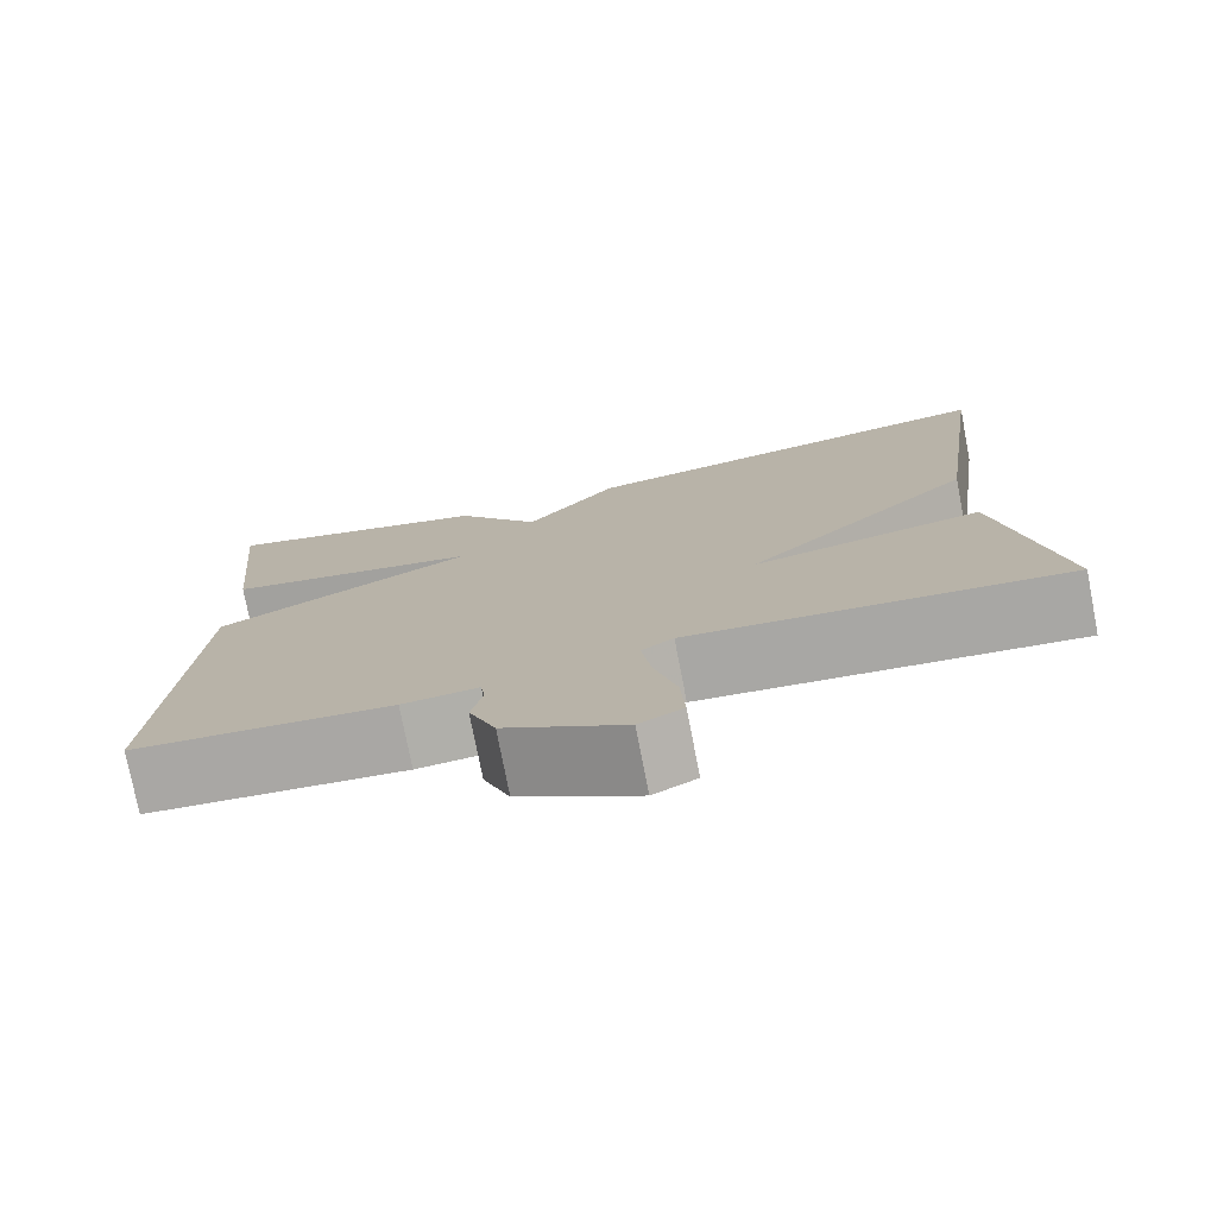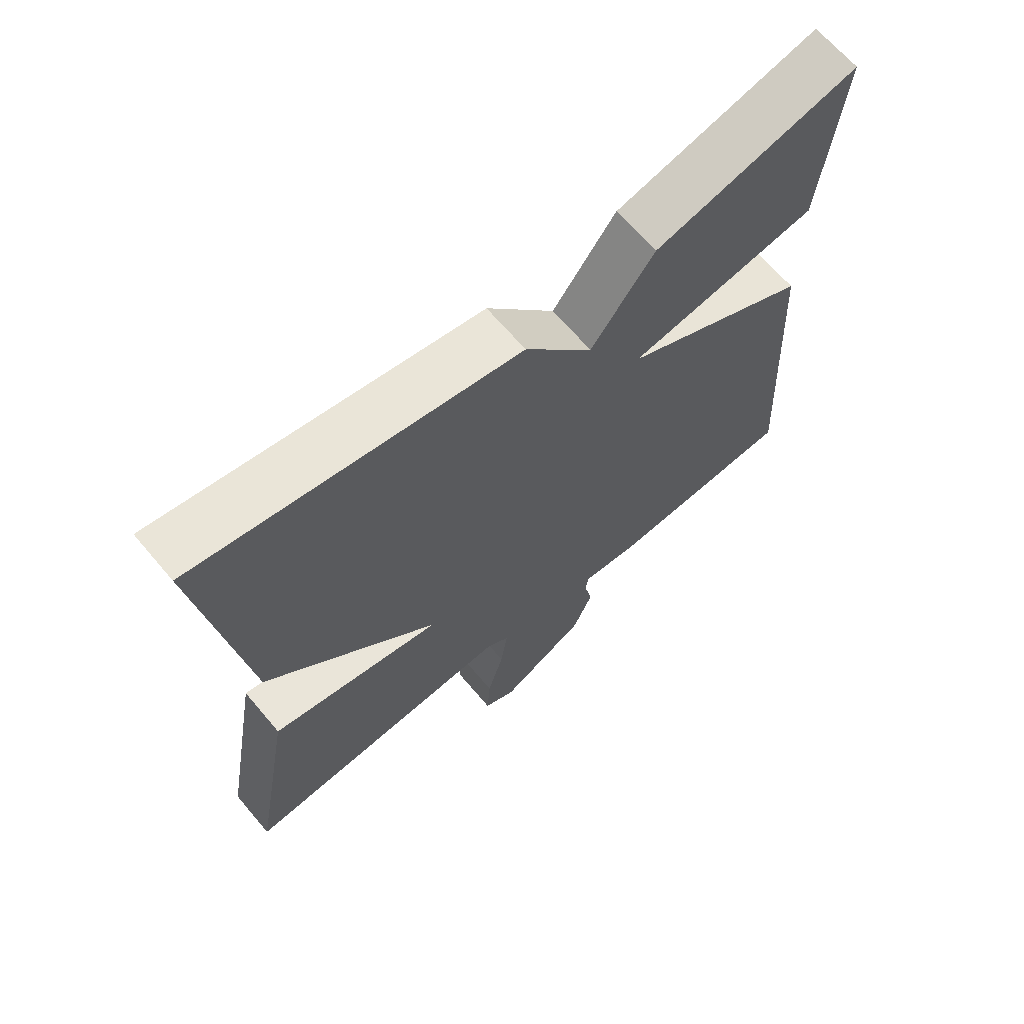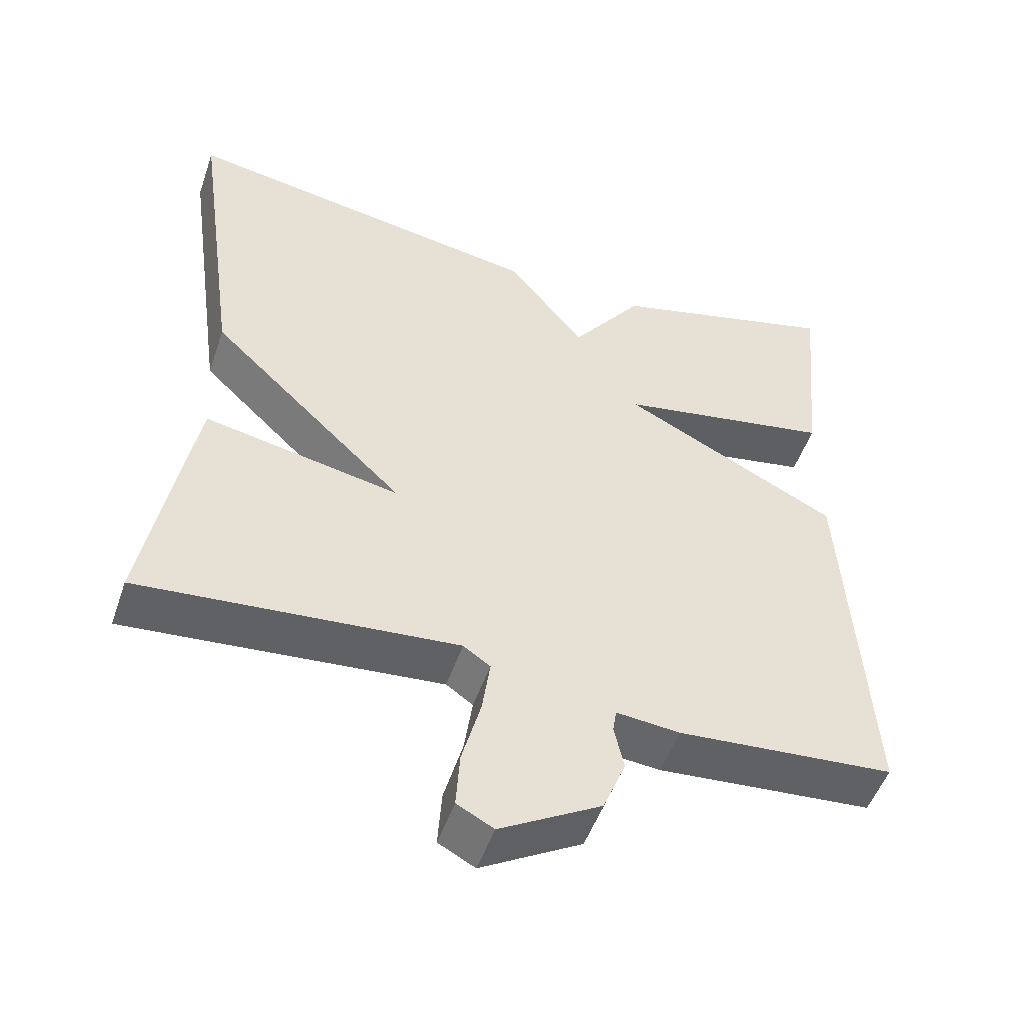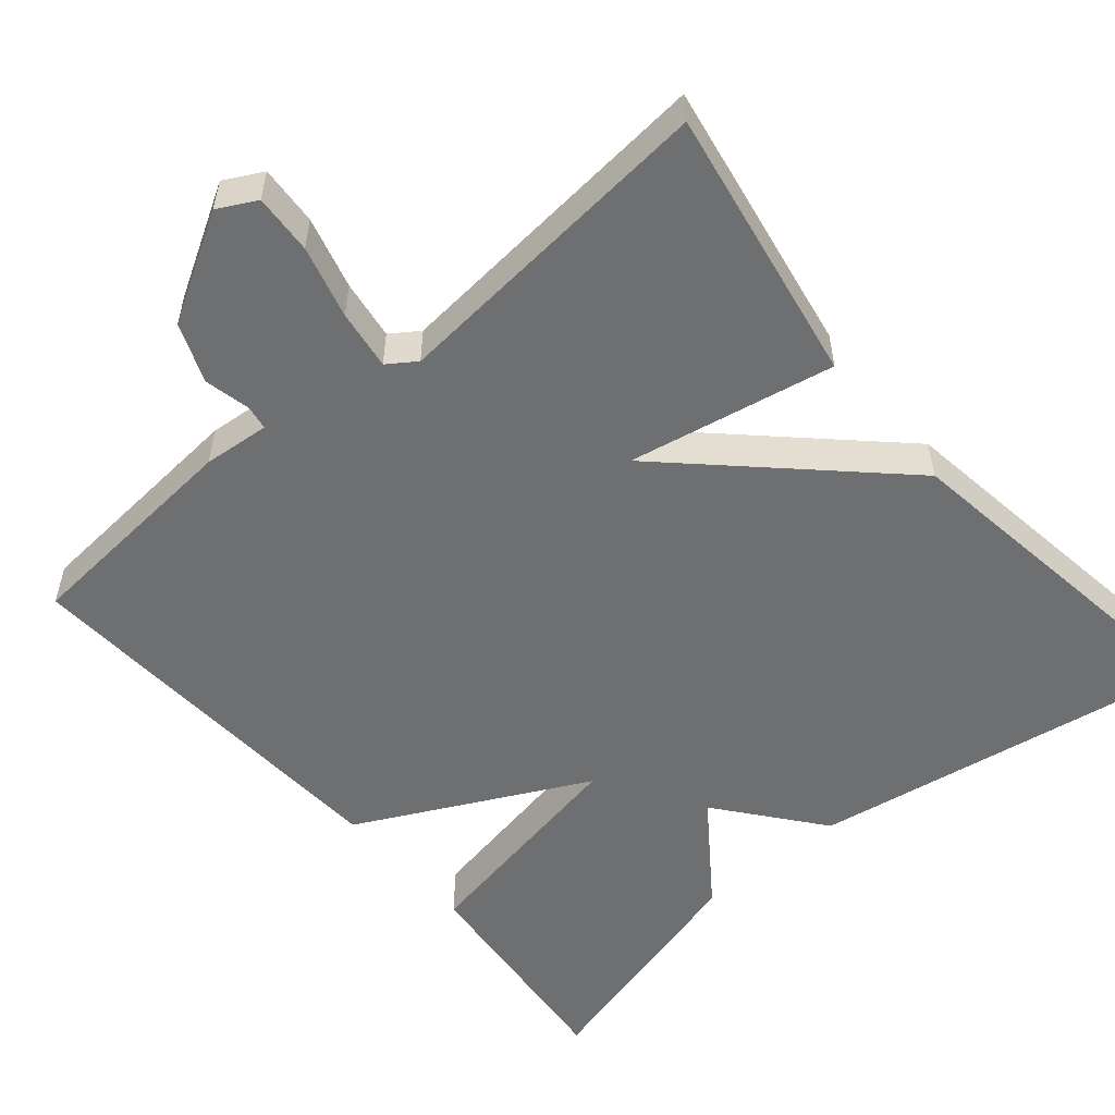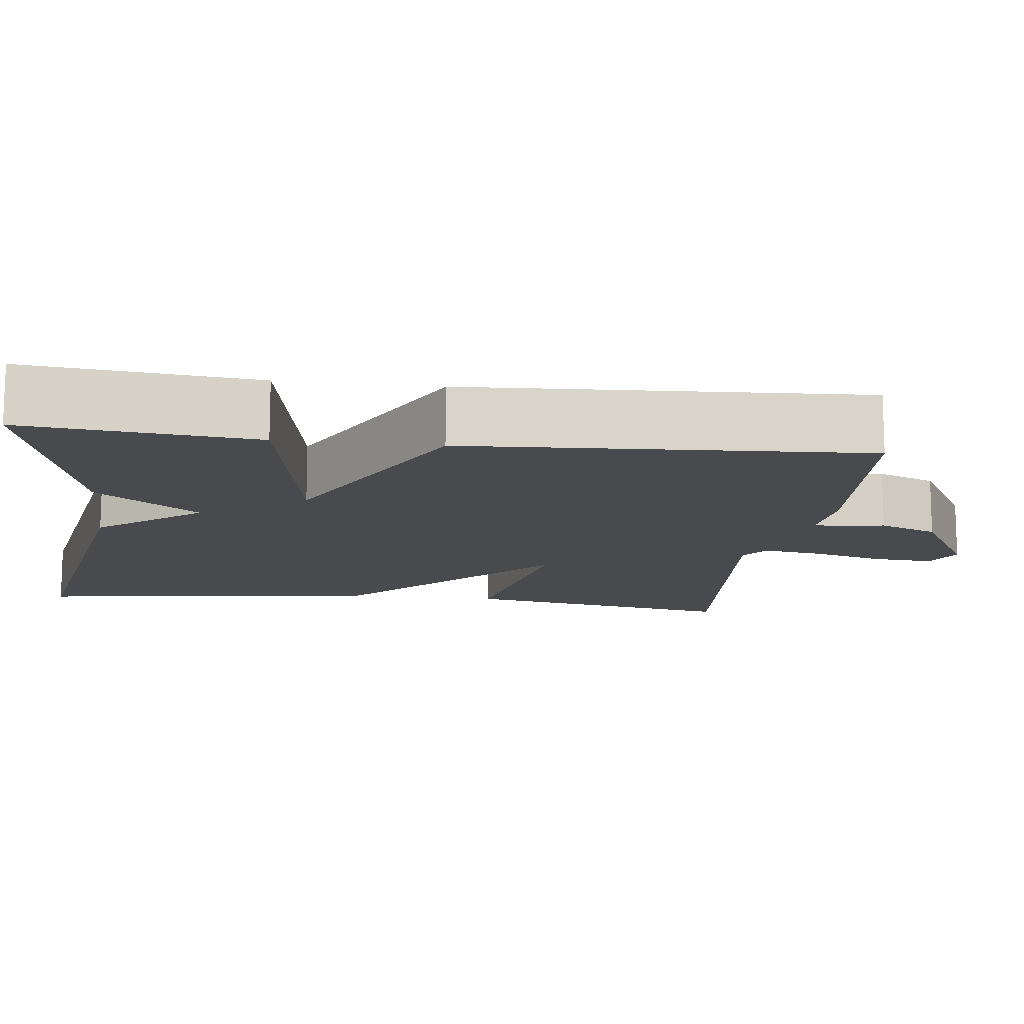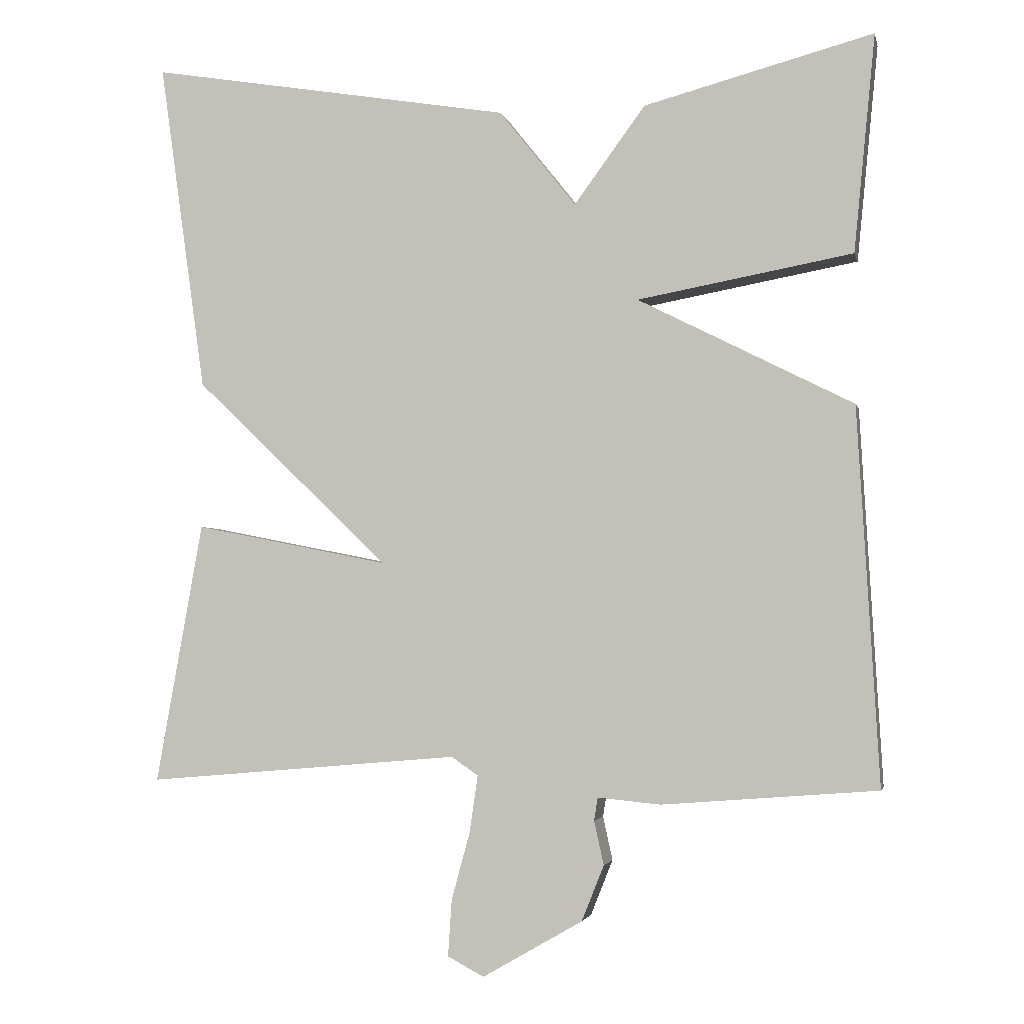
<metadata>
{"format":"obj","ext":"obj","renderer":"f3d","projection":"perspective","resolution":1024,"background":"white","views":[{"elev":-76.5,"azim":-169.0,"up":"+Z"},{"elev":66.7,"azim":-40.3,"up":"+Z"},{"elev":-50.8,"azim":-18.8,"up":"+Z"},{"elev":-54.6,"azim":-139.6,"up":"+Y"},{"elev":-13.1,"azim":82.8,"up":"+Y"},{"elev":-2.9,"azim":12.2,"up":"+Z"}]}
</metadata>
<code>
v -0.5 0.07 -0.5
v -0.437 0.07 -0.147
v -0.174 0.07 -0.199
v -0.437 0.07 0.053
v -0.5 0.07 0.5
v -0.009 0.07 0.418
v 0.095 0.07 0.287
v 0.191 0.07 0.418
v 0.5 0.07 0.5
v 0.471 0.07 0.207
v 0.181 0.07 0.154
v 0.471 0.07 0.007
v 0.5 0.07 -0.5
v 0.21 0.07 -0.523
v 0.125 0.07 -0.515
v 0.12 0.07 -0.546
v 0.133 0.07 -0.605
v 0.103 0.07 -0.68
v -0.032 0.07 -0.758
v -0.081 0.07 -0.732
v -0.076 0.07 -0.656
v -0.051 0.07 -0.564
v -0.04 0.07 -0.488
v -0.076 0.07 -0.463
v -0.5 0 -0.5
v -0.437 0 -0.147
v -0.174 0 -0.199
v -0.437 0 0.053
v -0.5 0 0.5
v -0.009 0 0.418
v 0.095 0 0.287
v 0.191 0 0.418
v 0.5 0 0.5
v 0.471 0 0.207
v 0.181 0 0.154
v 0.471 0 0.007
v 0.5 0 -0.5
v 0.21 0 -0.523
v 0.125 0 -0.515
v 0.12 0 -0.546
v 0.133 0 -0.605
v 0.103 0 -0.68
v -0.032 0 -0.758
v -0.081 0 -0.732
v -0.076 0 -0.656
v -0.051 0 -0.564
v -0.04 0 -0.488
v -0.076 0 -0.463
f 20 21 22
f 19 20 22
f 18 19 22
f 17 18 22
f 16 17 22
f 15 16 22 23
f 15 23 24
f 14 15 24
f 13 14 24
f 12 13 24
f 11 12 24
f 9 10 11
f 8 9 11
f 7 8 11
f 6 7 11
f 5 6 11
f 4 5 11
f 3 4 11
f 24 1 2 3
f 3 11 24
f 46 45 44
f 46 44 43
f 46 43 42
f 46 42 41
f 46 41 40
f 47 46 40 39
f 48 47 39
f 48 39 38
f 48 38 37
f 48 37 36
f 48 36 35
f 35 34 33
f 35 33 32
f 35 32 31
f 35 31 30
f 35 30 29
f 35 29 28
f 35 28 27
f 27 26 25 48
f 48 35 27
f 1 25 26 2
f 2 26 27 3
f 3 27 28 4
f 4 28 29 5
f 5 29 30 6
f 6 30 31 7
f 7 31 32 8
f 8 32 33 9
f 9 33 34 10
f 10 34 35 11
f 11 35 36 12
f 12 36 37 13
f 13 37 38 14
f 14 38 39 15
f 15 39 40 16
f 16 40 41 17
f 17 41 42 18
f 18 42 43 19
f 19 43 44 20
f 20 44 45 21
f 21 45 46 22
f 22 46 47 23
f 23 47 48 24
f 24 48 25 1

</code>
